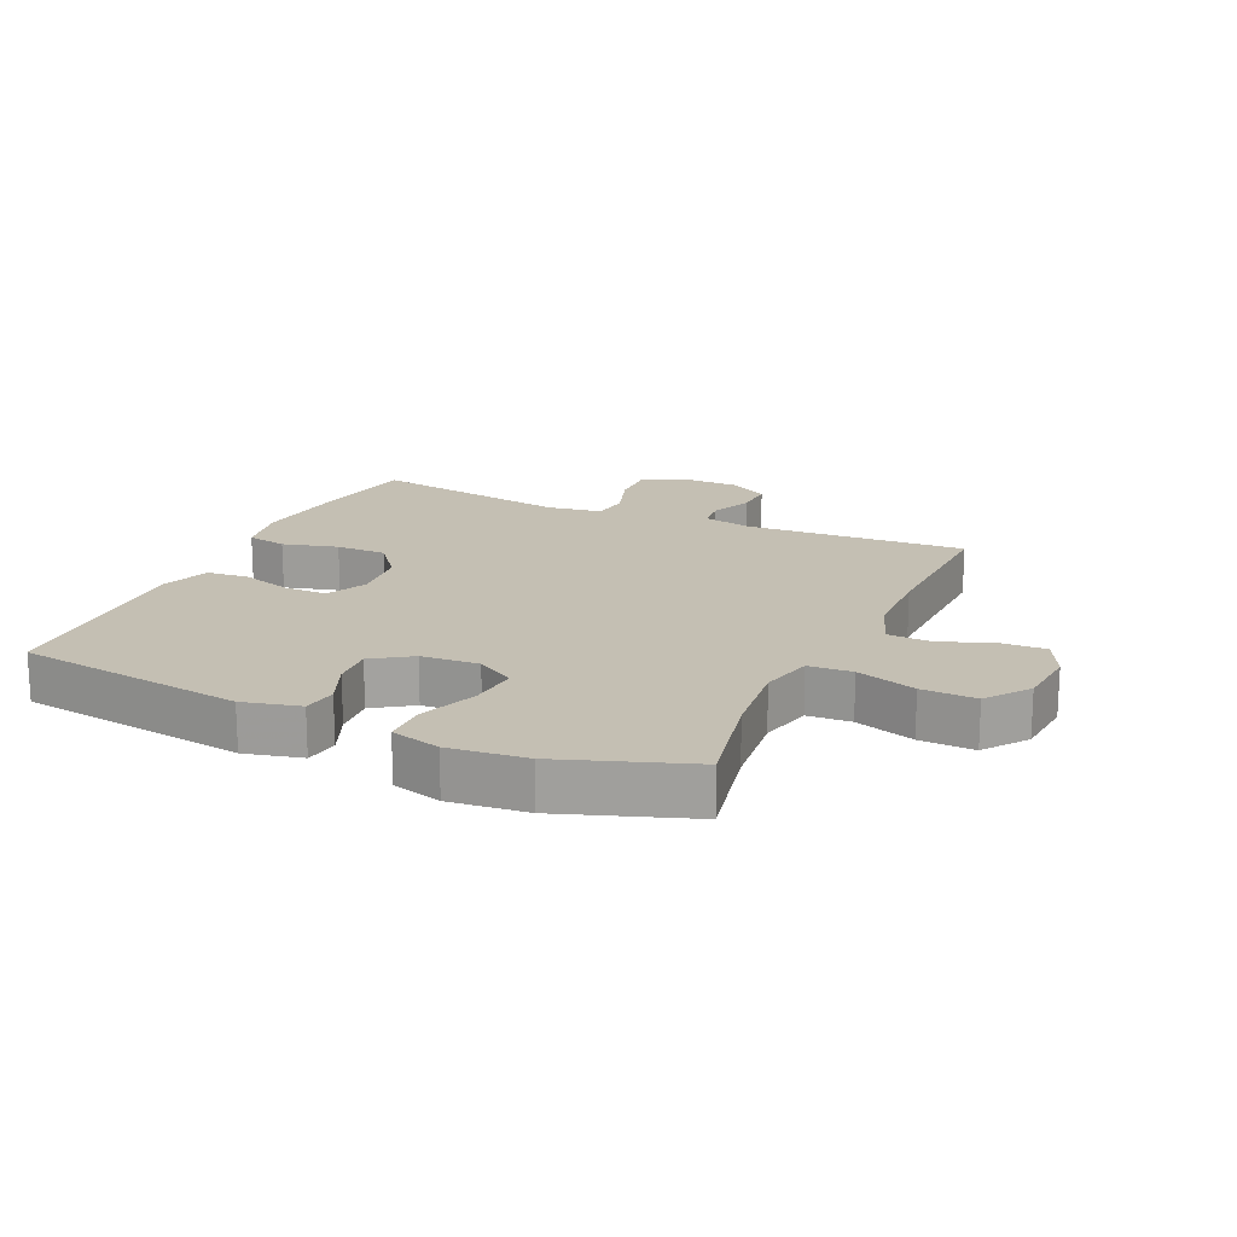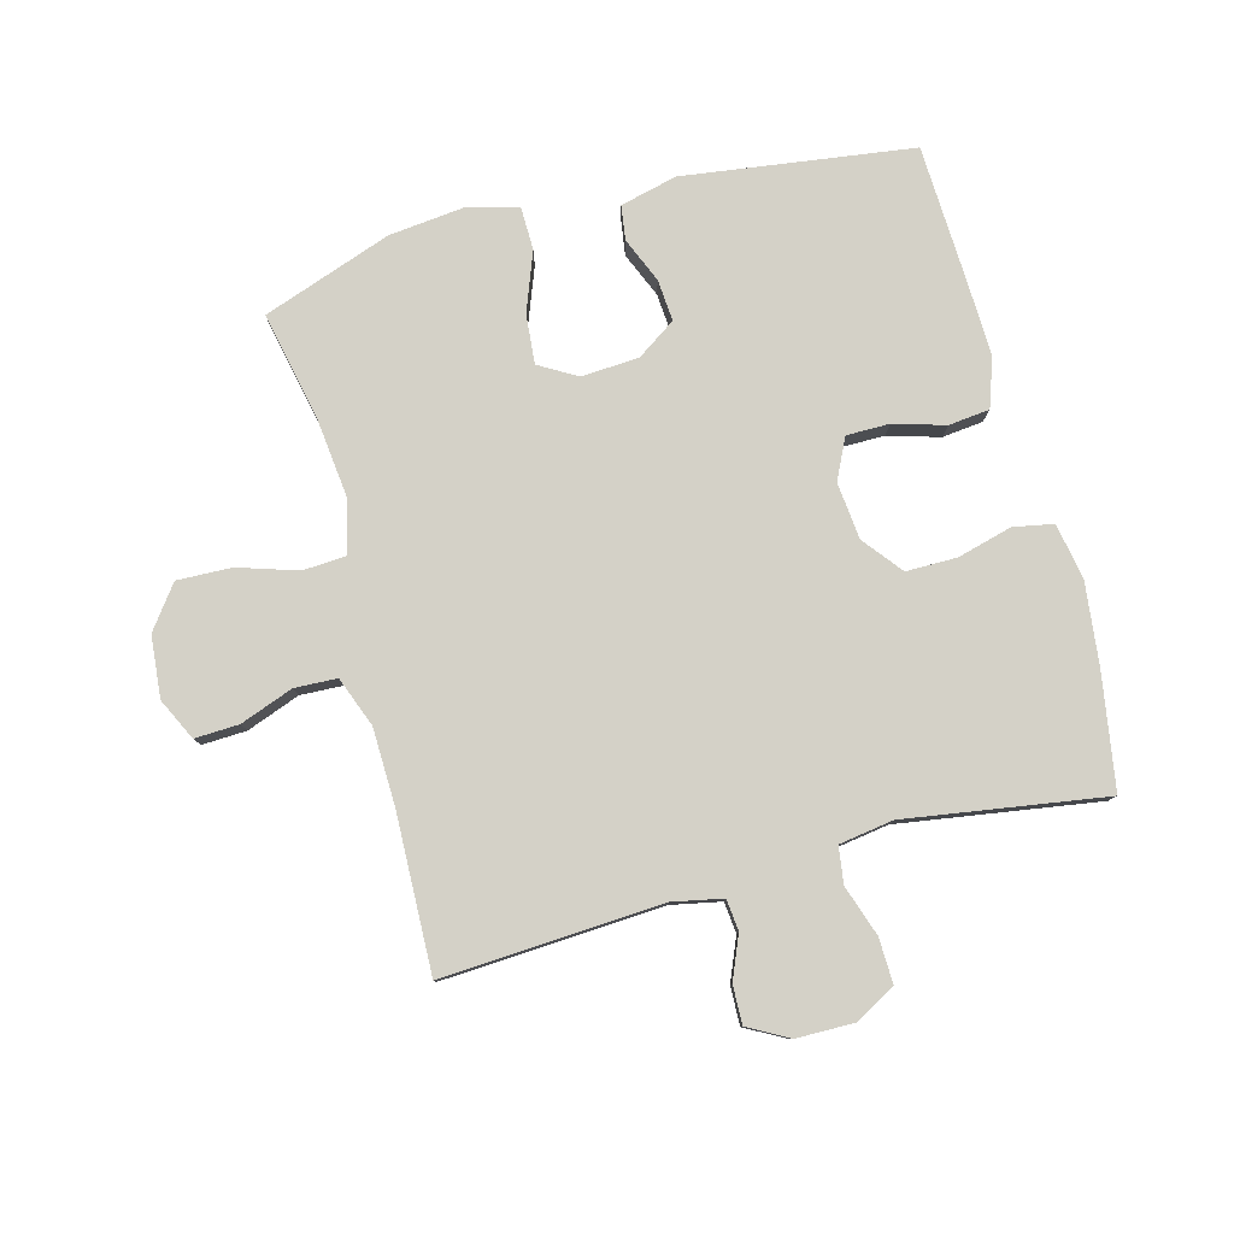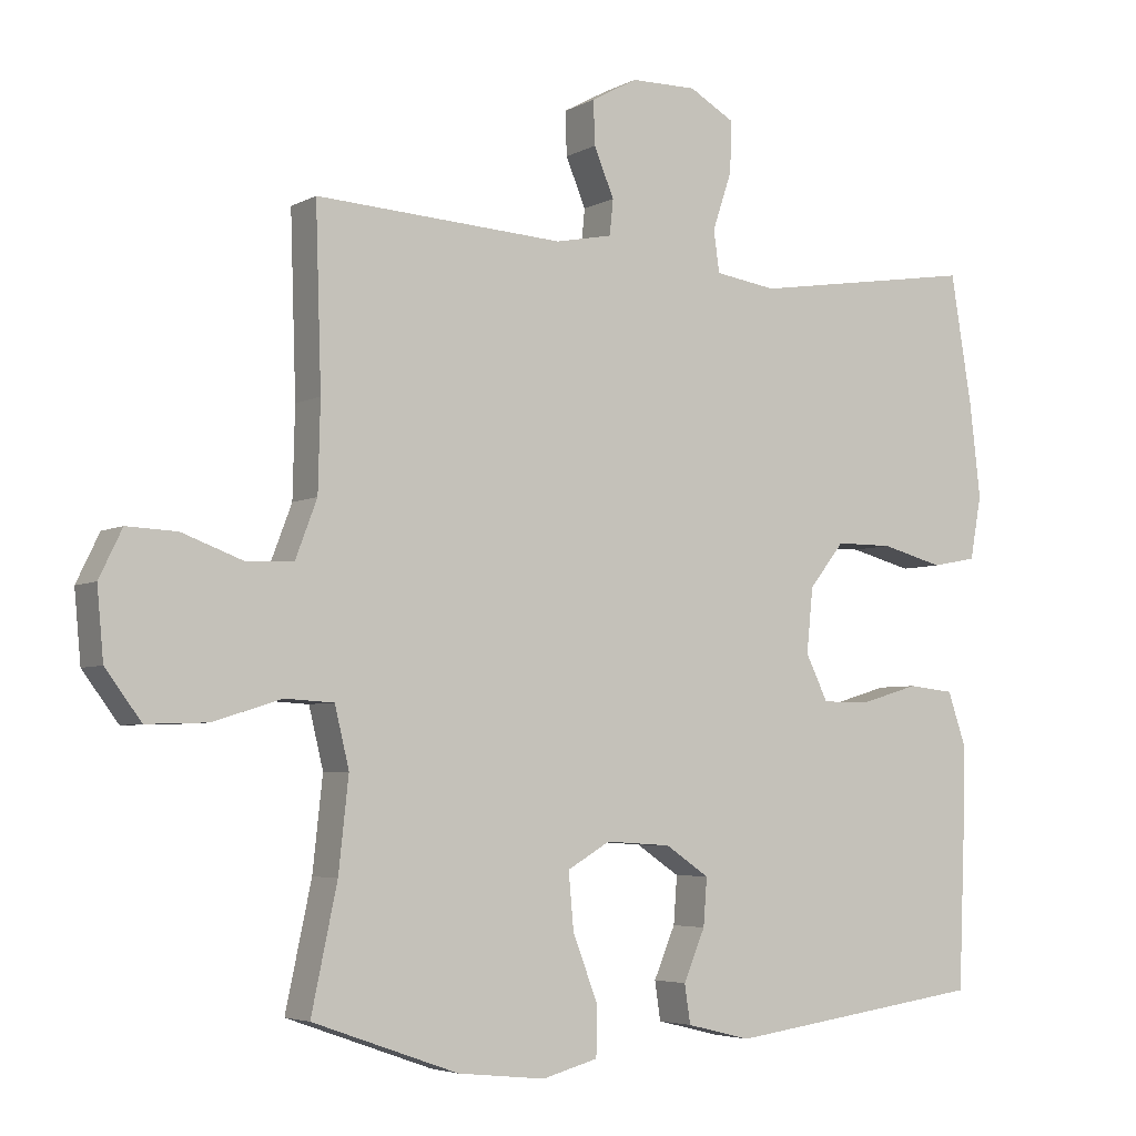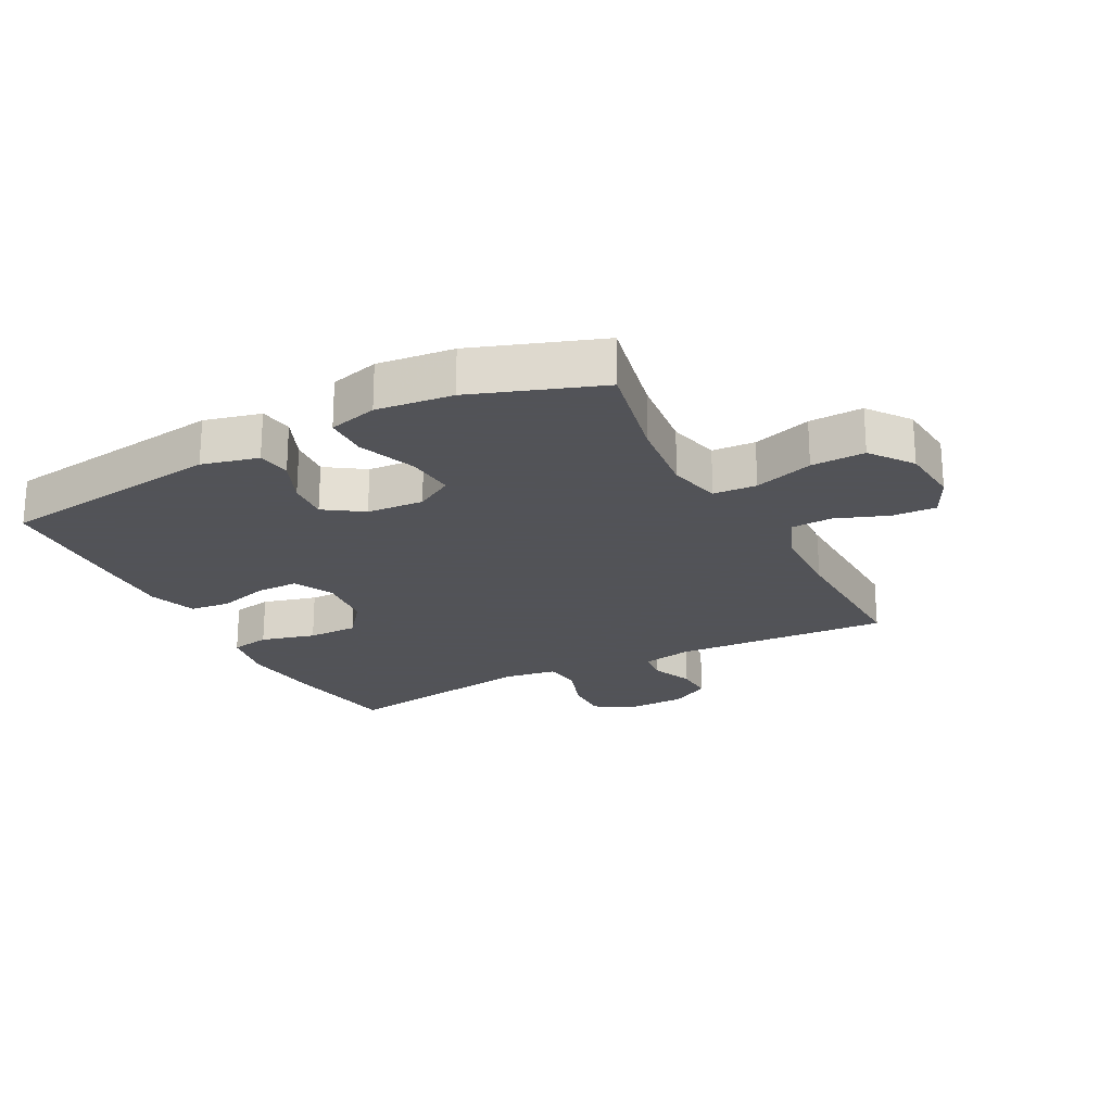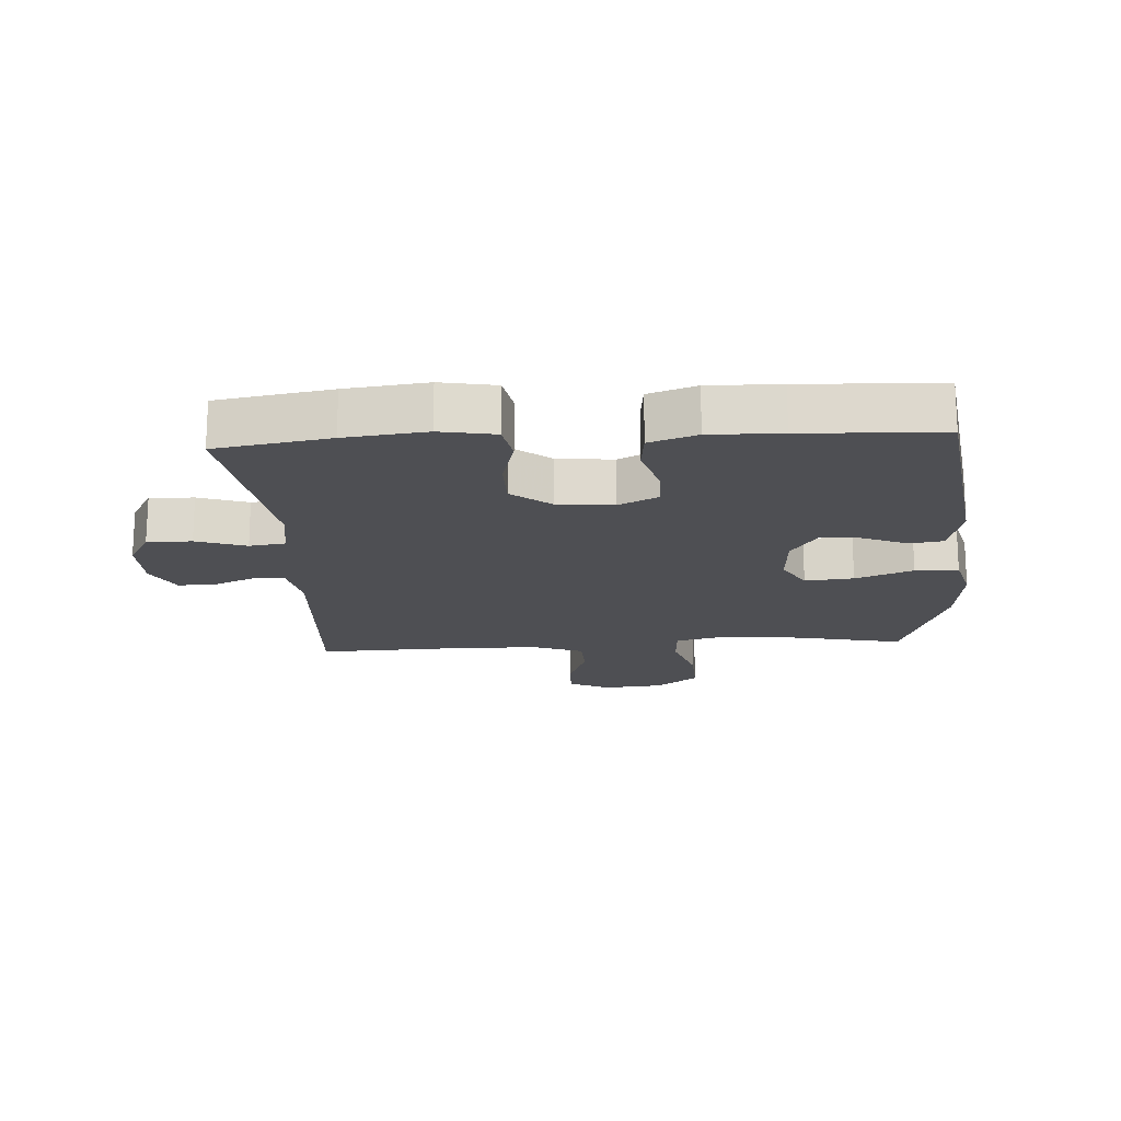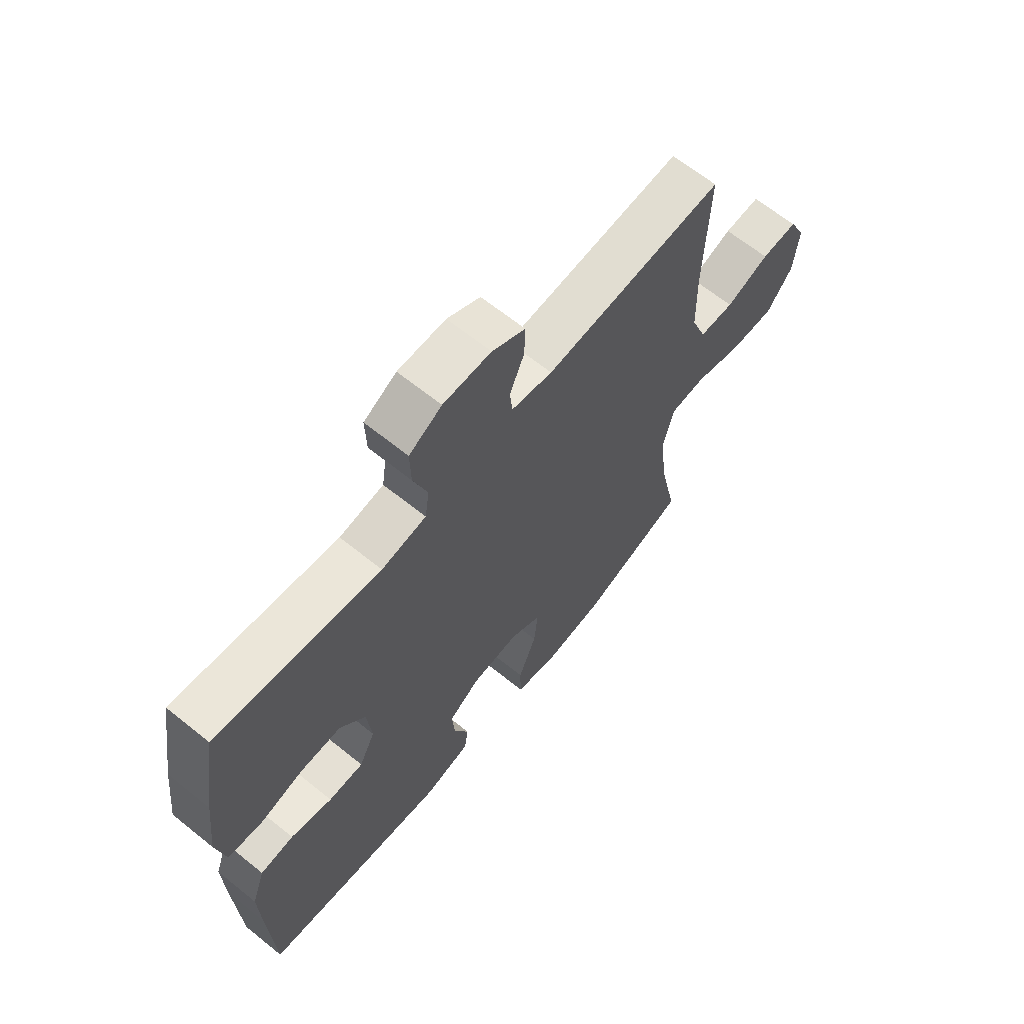
<metadata>
{"format":"obj","ext":"obj","renderer":"f3d","projection":"perspective","resolution":1024,"background":"white","views":[{"elev":17.9,"azim":-155.5,"up":"+Y"},{"elev":79.8,"azim":-15.0,"up":"+Y"},{"elev":-4.6,"azim":-31.7,"up":"+Z"},{"elev":-22.5,"azim":-152.5,"up":"+Y"},{"elev":-18.1,"azim":93.6,"up":"+Y"},{"elev":65.5,"azim":129.0,"up":"+Z"}]}
</metadata>
<code>
v 0.5 0.07 0.5
v 0.53 0.07 0.318
v 0.545 0.07 0.188
v 0.529 0.07 0.1
v 0.466 0.07 0.088
v 0.379 0.07 0.111
v 0.299 0.07 0.111
v 0.25 0.07 0.049
v 0.241 0.07 -0.041
v 0.272 0.07 -0.105
v 0.34 0.07 -0.105
v 0.421 0.07 -0.081
v 0.486 0.07 -0.088
v 0.512 0.07 -0.164
v 0.509 0.07 -0.278
v 0.5 0.07 -0.5
v 0.138 0.07 -0.55
v 0.048 0.07 -0.528
v 0.04 0.07 -0.474
v 0.07 0.07 -0.403
v 0.075 0.07 -0.337
v 0.014 0.07 -0.296
v -0.077 0.07 -0.29
v -0.137 0.07 -0.325
v -0.13 0.07 -0.403
v -0.095 0.07 -0.495
v -0.096 0.07 -0.564
v -0.174 0.07 -0.585
v -0.296 0.07 -0.572
v -0.5 0.07 -0.5
v -0.464 0.07 -0.33
v -0.45 0.07 -0.202
v -0.47 0.07 -0.119
v -0.539 0.07 -0.115
v -0.633 0.07 -0.145
v -0.719 0.07 -0.148
v -0.769 0.07 -0.081
v -0.778 0.07 0.016
v -0.746 0.07 0.082
v -0.676 0.07 0.079
v -0.592 0.07 0.048
v -0.525 0.07 0.051
v -0.495 0.07 0.13
v -0.492 0.07 0.253
v -0.5 0.07 0.5
v -0.153 0.07 0.48
v -0.074 0.07 0.496
v -0.069 0.07 0.545
v -0.097 0.07 0.612
v -0.099 0.07 0.673
v -0.035 0.07 0.708
v 0.057 0.07 0.709
v 0.12 0.07 0.673
v 0.118 0.07 0.602
v 0.091 0.07 0.522
v 0.099 0.07 0.464
v 0.185 0.07 0.451
v 0.5 0 0.5
v 0.53 0 0.318
v 0.545 0 0.188
v 0.529 0 0.1
v 0.466 0 0.088
v 0.379 0 0.111
v 0.299 0 0.111
v 0.25 0 0.049
v 0.241 0 -0.041
v 0.272 0 -0.105
v 0.34 0 -0.105
v 0.421 0 -0.081
v 0.486 0 -0.088
v 0.512 0 -0.164
v 0.509 0 -0.278
v 0.5 0 -0.5
v 0.138 0 -0.55
v 0.048 0 -0.528
v 0.04 0 -0.474
v 0.07 0 -0.403
v 0.075 0 -0.337
v 0.014 0 -0.296
v -0.077 0 -0.29
v -0.137 0 -0.325
v -0.13 0 -0.403
v -0.095 0 -0.495
v -0.096 0 -0.564
v -0.174 0 -0.585
v -0.296 0 -0.572
v -0.5 0 -0.5
v -0.464 0 -0.33
v -0.45 0 -0.202
v -0.47 0 -0.119
v -0.539 0 -0.115
v -0.633 0 -0.145
v -0.719 0 -0.148
v -0.769 0 -0.081
v -0.778 0 0.016
v -0.746 0 0.082
v -0.676 0 0.079
v -0.592 0 0.048
v -0.525 0 0.051
v -0.495 0 0.13
v -0.492 0 0.253
v -0.5 0 0.5
v -0.153 0 0.48
v -0.074 0 0.496
v -0.069 0 0.545
v -0.097 0 0.612
v -0.099 0 0.673
v -0.035 0 0.708
v 0.057 0 0.709
v 0.12 0 0.673
v 0.118 0 0.602
v 0.091 0 0.522
v 0.099 0 0.464
v 0.185 0 0.451
f 52 53 54 55
f 52 55 56
f 51 52 56
f 48 49 50 51
f 47 48 51 56
f 46 47 56
f 44 45 46 56
f 43 44 56 57
f 38 39 40 41
f 38 41 42
f 37 38 42
f 34 35 36 37
f 33 34 37 42
f 28 29 30 31
f 28 31 32
f 25 26 27 28
f 24 25 28 32
f 23 24 32 33
f 17 18 19 20
f 17 20 21
f 16 17 21
f 15 16 21 22
f 11 12 13 14
f 10 11 14 15
f 3 4 5 6
f 3 6 7
f 2 3 7
f 1 2 7
f 57 1 7 8
f 10 15 22 23
f 9 10 23 33
f 33 42 43 57
f 8 9 33 57
f 112 111 110 109
f 113 112 109
f 113 109 108
f 108 107 106 105
f 113 108 105 104
f 113 104 103
f 113 103 102 101
f 114 113 101 100
f 98 97 96 95
f 99 98 95
f 99 95 94
f 94 93 92 91
f 99 94 91 90
f 88 87 86 85
f 89 88 85
f 85 84 83 82
f 89 85 82 81
f 90 89 81 80
f 77 76 75 74
f 78 77 74
f 78 74 73
f 79 78 73 72
f 71 70 69 68
f 72 71 68 67
f 63 62 61 60
f 64 63 60
f 64 60 59
f 64 59 58
f 65 64 58 114
f 80 79 72 67
f 90 80 67 66
f 114 100 99 90
f 114 90 66 65
f 1 58 59 2
f 2 59 60 3
f 3 60 61 4
f 4 61 62 5
f 5 62 63 6
f 6 63 64 7
f 7 64 65 8
f 8 65 66 9
f 9 66 67 10
f 10 67 68 11
f 11 68 69 12
f 12 69 70 13
f 13 70 71 14
f 14 71 72 15
f 15 72 73 16
f 16 73 74 17
f 17 74 75 18
f 18 75 76 19
f 19 76 77 20
f 20 77 78 21
f 21 78 79 22
f 22 79 80 23
f 23 80 81 24
f 24 81 82 25
f 25 82 83 26
f 26 83 84 27
f 27 84 85 28
f 28 85 86 29
f 29 86 87 30
f 30 87 88 31
f 31 88 89 32
f 32 89 90 33
f 33 90 91 34
f 34 91 92 35
f 35 92 93 36
f 36 93 94 37
f 37 94 95 38
f 38 95 96 39
f 39 96 97 40
f 40 97 98 41
f 41 98 99 42
f 42 99 100 43
f 43 100 101 44
f 44 101 102 45
f 45 102 103 46
f 46 103 104 47
f 47 104 105 48
f 48 105 106 49
f 49 106 107 50
f 50 107 108 51
f 51 108 109 52
f 52 109 110 53
f 53 110 111 54
f 54 111 112 55
f 55 112 113 56
f 56 113 114 57
f 57 114 58 1

</code>
